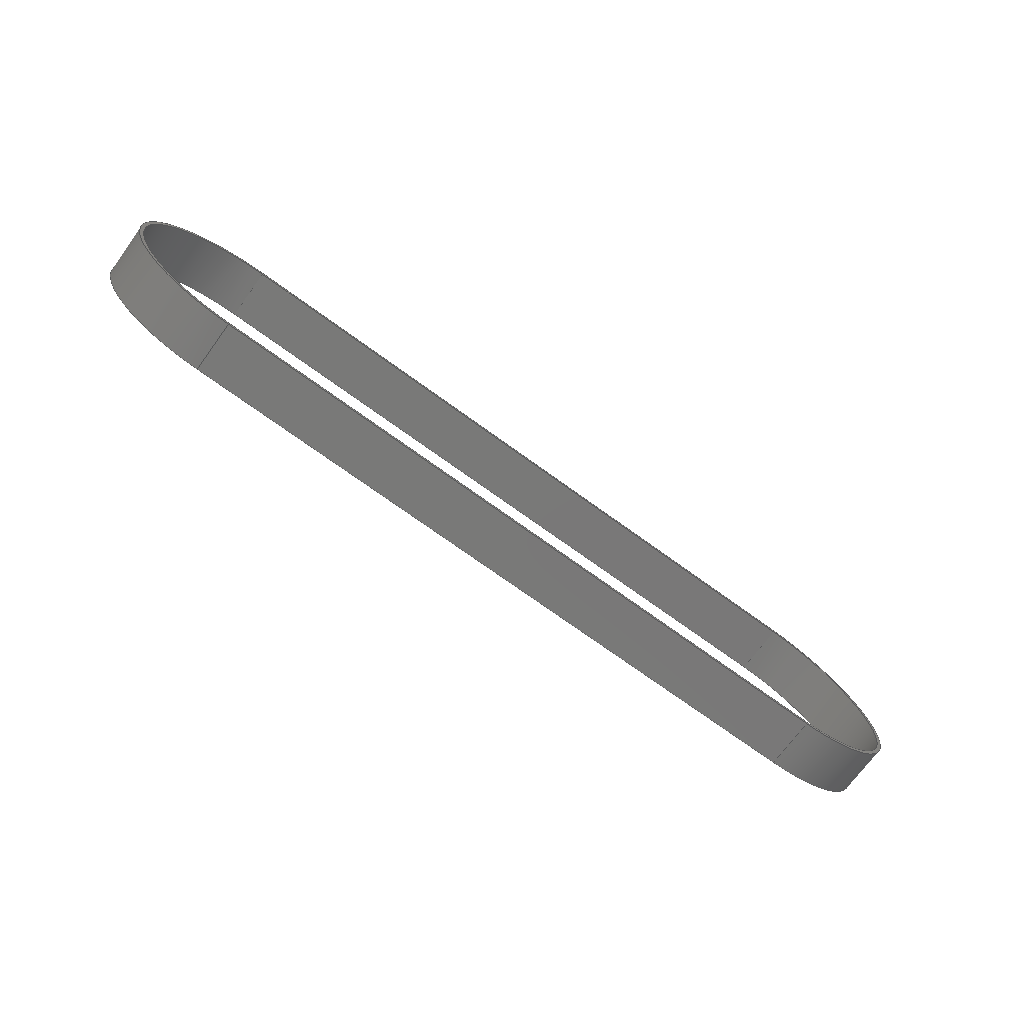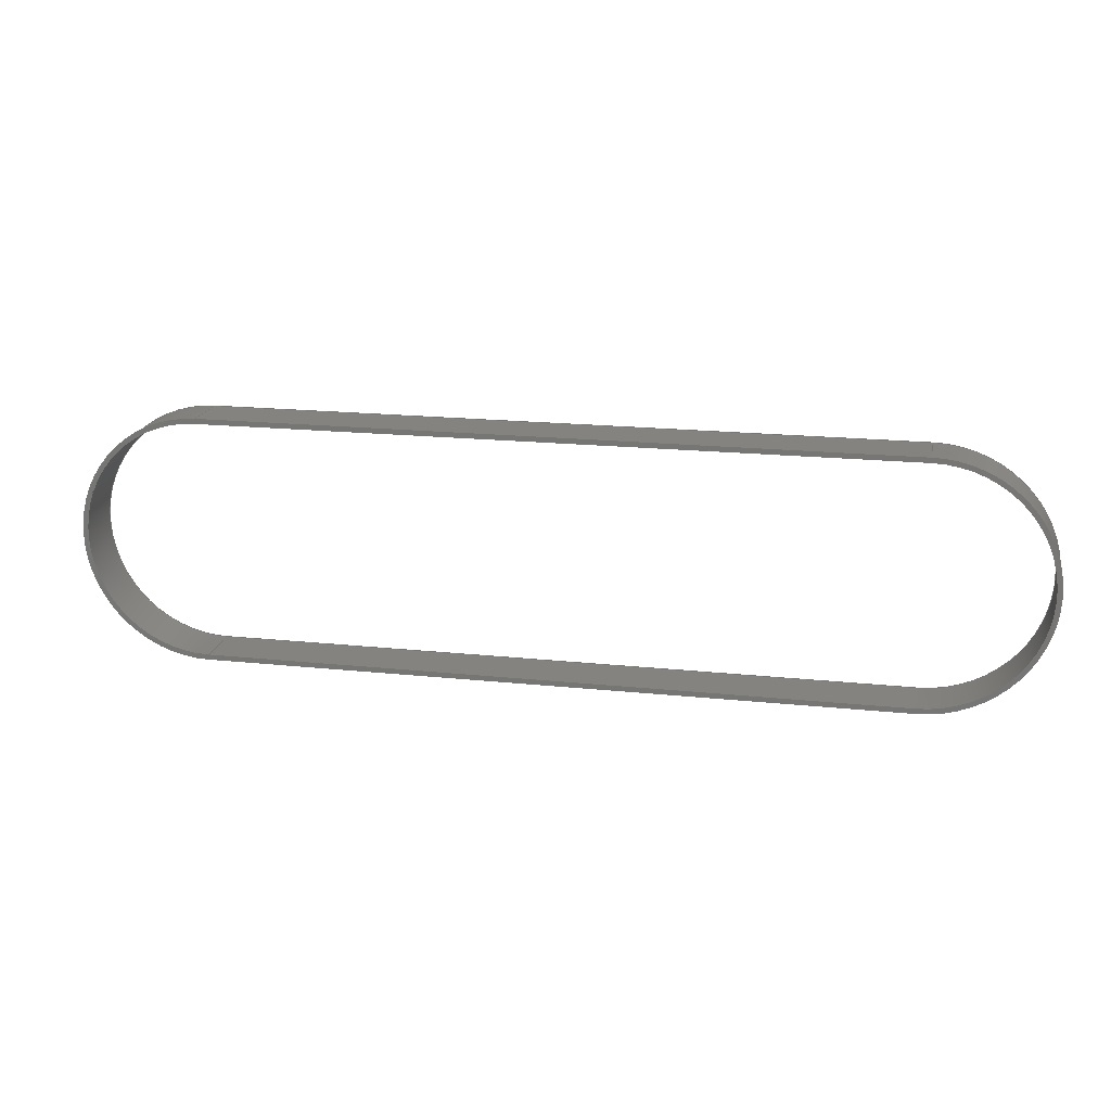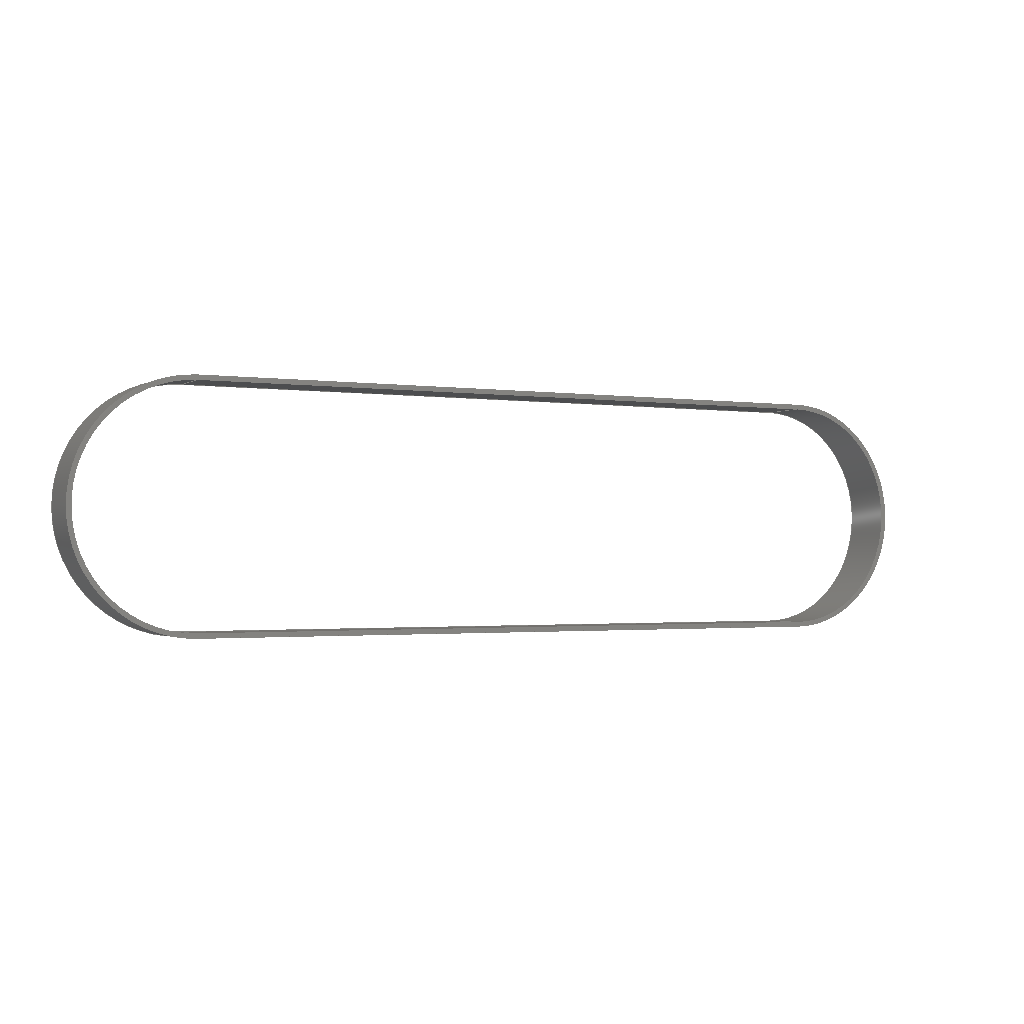
<metadata>
{"format":"step","ext":"stp","renderer":"f3d","projection":"perspective","resolution":1024,"background":"white","views":[{"elev":-71.5,"azim":143.9,"up":"+Y"},{"elev":18.4,"azim":11.5,"up":"+Y"},{"elev":-1.6,"azim":-28.1,"up":"+Y"}]}
</metadata>
<code>
ISO-10303-21;
DATA;
#1=MECHANICAL_DESIGN_GEOMETRIC_PRESENTATION_REPRESENTATION('',(#4),#324);
#2=SHAPE_REPRESENTATION_RELATIONSHIP('SRR','None',#334,#3);
#3=ADVANCED_BREP_SHAPE_REPRESENTATION('',(#5),#323);
#4=STYLED_ITEM('',(#344),#5);
#5=MANIFOLD_SOLID_BREP('Solid1',#178);
#6=FACE_BOUND('',#27,.T.);
#7=FACE_BOUND('',#29,.T.);
#8=PLANE('',#204);
#9=PLANE('',#207);
#10=PLANE('',#210);
#11=PLANE('',#212);
#12=PLANE('',#213);
#13=PLANE('',#215);
#14=FACE_OUTER_BOUND('',#24,.T.);
#15=FACE_OUTER_BOUND('',#25,.T.);
#16=FACE_OUTER_BOUND('',#26,.T.);
#17=FACE_OUTER_BOUND('',#28,.T.);
#18=FACE_OUTER_BOUND('',#30,.T.);
#19=FACE_OUTER_BOUND('',#31,.T.);
#20=FACE_OUTER_BOUND('',#32,.T.);
#21=FACE_OUTER_BOUND('',#33,.T.);
#22=FACE_OUTER_BOUND('',#34,.T.);
#23=FACE_OUTER_BOUND('',#35,.T.);
#24=EDGE_LOOP('',(#116,#117,#118,#119));
#25=EDGE_LOOP('',(#120,#121,#122,#123));
#26=EDGE_LOOP('',(#124,#125,#126,#127));
#27=EDGE_LOOP('',(#128,#129,#130,#131));
#28=EDGE_LOOP('',(#132,#133,#134,#135));
#29=EDGE_LOOP('',(#136,#137,#138,#139));
#30=EDGE_LOOP('',(#140,#141,#142,#143));
#31=EDGE_LOOP('',(#144,#145,#146,#147));
#32=EDGE_LOOP('',(#148,#149,#150,#151));
#33=EDGE_LOOP('',(#152,#153,#154,#155));
#34=EDGE_LOOP('',(#156,#157,#158,#159));
#35=EDGE_LOOP('',(#160,#161,#162,#163));
#36=LINE('',#276,#52);
#37=LINE('',#279,#53);
#38=LINE('',#285,#54);
#39=LINE('',#288,#55);
#40=LINE('',#291,#56);
#41=LINE('',#294,#57);
#42=LINE('',#296,#58);
#43=LINE('',#298,#59);
#44=LINE('',#302,#60);
#45=LINE('',#305,#61);
#46=LINE('',#307,#62);
#47=LINE('',#310,#63);
#48=LINE('',#312,#64);
#49=LINE('',#314,#65);
#50=LINE('',#317,#66);
#51=LINE('',#319,#67);
#52=VECTOR('',#222,39.37);
#53=VECTOR('',#225,39.37);
#54=VECTOR('',#230,39.37);
#55=VECTOR('',#233,39.37);
#56=VECTOR('',#236,39.37);
#57=VECTOR('',#239,39.37);
#58=VECTOR('',#240,39.37);
#59=VECTOR('',#241,39.37);
#60=VECTOR('',#246,39.37);
#61=VECTOR('',#249,39.37);
#62=VECTOR('',#250,39.37);
#63=VECTOR('',#253,39.37);
#64=VECTOR('',#256,39.37);
#65=VECTOR('',#259,39.37);
#66=VECTOR('',#264,39.37);
#67=VECTOR('',#267,39.37);
#68=CIRCLE('',#199,1.316);
#69=CIRCLE('',#200,1.316);
#70=CIRCLE('',#202,1.362);
#71=CIRCLE('',#203,1.362);
#72=CIRCLE('',#205,1.362);
#73=CIRCLE('',#206,1.316);
#74=CIRCLE('',#208,1.362);
#75=CIRCLE('',#209,1.316);
#76=VERTEX_POINT('',#272);
#77=VERTEX_POINT('',#273);
#78=VERTEX_POINT('',#275);
#79=VERTEX_POINT('',#277);
#80=VERTEX_POINT('',#281);
#81=VERTEX_POINT('',#282);
#82=VERTEX_POINT('',#284);
#83=VERTEX_POINT('',#286);
#84=VERTEX_POINT('',#290);
#85=VERTEX_POINT('',#292);
#86=VERTEX_POINT('',#295);
#87=VERTEX_POINT('',#297);
#88=VERTEX_POINT('',#301);
#89=VERTEX_POINT('',#303);
#90=VERTEX_POINT('',#306);
#91=VERTEX_POINT('',#308);
#92=EDGE_CURVE('',#76,#77,#68,.T.);
#93=EDGE_CURVE('',#77,#78,#36,.T.);
#94=EDGE_CURVE('',#79,#78,#69,.T.);
#95=EDGE_CURVE('',#76,#79,#37,.T.);
#96=EDGE_CURVE('',#80,#81,#70,.T.);
#97=EDGE_CURVE('',#80,#82,#38,.T.);
#98=EDGE_CURVE('',#82,#83,#71,.T.);
#99=EDGE_CURVE('',#81,#83,#39,.T.);
#100=EDGE_CURVE('',#81,#84,#40,.T.);
#101=EDGE_CURVE('',#84,#85,#72,.T.);
#102=EDGE_CURVE('',#85,#80,#41,.T.);
#103=EDGE_CURVE('',#77,#86,#42,.T.);
#104=EDGE_CURVE('',#87,#76,#43,.T.);
#105=EDGE_CURVE('',#86,#87,#73,.T.);
#106=EDGE_CURVE('',#88,#82,#44,.T.);
#107=EDGE_CURVE('',#89,#88,#74,.T.);
#108=EDGE_CURVE('',#83,#89,#45,.T.);
#109=EDGE_CURVE('',#78,#90,#46,.T.);
#110=EDGE_CURVE('',#90,#91,#75,.T.);
#111=EDGE_CURVE('',#91,#79,#47,.T.);
#112=EDGE_CURVE('',#84,#89,#48,.T.);
#113=EDGE_CURVE('',#85,#88,#49,.T.);
#114=EDGE_CURVE('',#86,#90,#50,.T.);
#115=EDGE_CURVE('',#87,#91,#51,.T.);
#116=ORIENTED_EDGE('',*,*,#92,.T.);
#117=ORIENTED_EDGE('',*,*,#93,.T.);
#118=ORIENTED_EDGE('',*,*,#94,.F.);
#119=ORIENTED_EDGE('',*,*,#95,.F.);
#120=ORIENTED_EDGE('',*,*,#96,.F.);
#121=ORIENTED_EDGE('',*,*,#97,.T.);
#122=ORIENTED_EDGE('',*,*,#98,.T.);
#123=ORIENTED_EDGE('',*,*,#99,.F.);
#124=ORIENTED_EDGE('',*,*,#96,.T.);
#125=ORIENTED_EDGE('',*,*,#100,.T.);
#126=ORIENTED_EDGE('',*,*,#101,.T.);
#127=ORIENTED_EDGE('',*,*,#102,.T.);
#128=ORIENTED_EDGE('',*,*,#103,.F.);
#129=ORIENTED_EDGE('',*,*,#92,.F.);
#130=ORIENTED_EDGE('',*,*,#104,.F.);
#131=ORIENTED_EDGE('',*,*,#105,.F.);
#132=ORIENTED_EDGE('',*,*,#98,.F.);
#133=ORIENTED_EDGE('',*,*,#106,.F.);
#134=ORIENTED_EDGE('',*,*,#107,.F.);
#135=ORIENTED_EDGE('',*,*,#108,.F.);
#136=ORIENTED_EDGE('',*,*,#94,.T.);
#137=ORIENTED_EDGE('',*,*,#109,.T.);
#138=ORIENTED_EDGE('',*,*,#110,.T.);
#139=ORIENTED_EDGE('',*,*,#111,.T.);
#140=ORIENTED_EDGE('',*,*,#108,.T.);
#141=ORIENTED_EDGE('',*,*,#112,.F.);
#142=ORIENTED_EDGE('',*,*,#100,.F.);
#143=ORIENTED_EDGE('',*,*,#99,.T.);
#144=ORIENTED_EDGE('',*,*,#107,.T.);
#145=ORIENTED_EDGE('',*,*,#113,.F.);
#146=ORIENTED_EDGE('',*,*,#101,.F.);
#147=ORIENTED_EDGE('',*,*,#112,.T.);
#148=ORIENTED_EDGE('',*,*,#106,.T.);
#149=ORIENTED_EDGE('',*,*,#97,.F.);
#150=ORIENTED_EDGE('',*,*,#102,.F.);
#151=ORIENTED_EDGE('',*,*,#113,.T.);
#152=ORIENTED_EDGE('',*,*,#109,.F.);
#153=ORIENTED_EDGE('',*,*,#93,.F.);
#154=ORIENTED_EDGE('',*,*,#103,.T.);
#155=ORIENTED_EDGE('',*,*,#114,.T.);
#156=ORIENTED_EDGE('',*,*,#110,.F.);
#157=ORIENTED_EDGE('',*,*,#114,.F.);
#158=ORIENTED_EDGE('',*,*,#105,.T.);
#159=ORIENTED_EDGE('',*,*,#115,.T.);
#160=ORIENTED_EDGE('',*,*,#111,.F.);
#161=ORIENTED_EDGE('',*,*,#115,.F.);
#162=ORIENTED_EDGE('',*,*,#104,.T.);
#163=ORIENTED_EDGE('',*,*,#95,.T.);
#164=CYLINDRICAL_SURFACE('',#198,1.316);
#165=CYLINDRICAL_SURFACE('',#201,1.362);
#166=CYLINDRICAL_SURFACE('',#211,1.362);
#167=CYLINDRICAL_SURFACE('',#214,1.316);
#168=ADVANCED_FACE('',(#14),#164,.F.);
#169=ADVANCED_FACE('',(#15),#165,.T.);
#170=ADVANCED_FACE('',(#16,#6),#8,.T.);
#171=ADVANCED_FACE('',(#17,#7),#9,.F.);
#172=ADVANCED_FACE('',(#18),#10,.F.);
#173=ADVANCED_FACE('',(#19),#166,.T.);
#174=ADVANCED_FACE('',(#20),#11,.F.);
#175=ADVANCED_FACE('',(#21),#12,.T.);
#176=ADVANCED_FACE('',(#22),#167,.F.);
#177=ADVANCED_FACE('',(#23),#13,.T.);
#178=CLOSED_SHELL('',(#168,#169,#170,#171,#172,#173,#174,#175,#176,#177));
#179=DERIVED_UNIT_ELEMENT(#181,0);
#180=DERIVED_UNIT_ELEMENT(#328,0);
#181=(
MASS_UNIT()
NAMED_UNIT(*)
SI_UNIT($,.GRAM.)
);
#182=DERIVED_UNIT((#179,#180));
#183=MEASURE_REPRESENTATION_ITEM('density measure',
POSITIVE_RATIO_MEASURE(1),#182);
#184=PROPERTY_DEFINITION_REPRESENTATION(#189,#186);
#185=PROPERTY_DEFINITION_REPRESENTATION(#190,#187);
#186=REPRESENTATION('material name',(#188),#323);
#187=REPRESENTATION('density',(#183),#323);
#188=DESCRIPTIVE_REPRESENTATION_ITEM('Generic','Generic');
#189=PROPERTY_DEFINITION('material property','material name',#336);
#190=PROPERTY_DEFINITION('material property','density of part',#336);
#191=DATE_TIME_ROLE('creation_date');
#192=APPLIED_DATE_AND_TIME_ASSIGNMENT(#193,#191,(#336));
#193=DATE_AND_TIME(#194,#195);
#194=CALENDAR_DATE(2017,13,12);
#195=LOCAL_TIME(8,0,0,#196);
#196=COORDINATED_UNIVERSAL_TIME_OFFSET(0,0,.BEHIND.);
#197=AXIS2_PLACEMENT_3D('placement',#270,#216,#217);
#198=AXIS2_PLACEMENT_3D('',#271,#218,#219);
#199=AXIS2_PLACEMENT_3D('',#274,#220,#221);
#200=AXIS2_PLACEMENT_3D('',#278,#223,#224);
#201=AXIS2_PLACEMENT_3D('',#280,#226,#227);
#202=AXIS2_PLACEMENT_3D('',#283,#228,#229);
#203=AXIS2_PLACEMENT_3D('',#287,#231,#232);
#204=AXIS2_PLACEMENT_3D('',#289,#234,#235);
#205=AXIS2_PLACEMENT_3D('',#293,#237,#238);
#206=AXIS2_PLACEMENT_3D('',#299,#242,#243);
#207=AXIS2_PLACEMENT_3D('',#300,#244,#245);
#208=AXIS2_PLACEMENT_3D('',#304,#247,#248);
#209=AXIS2_PLACEMENT_3D('',#309,#251,#252);
#210=AXIS2_PLACEMENT_3D('',#311,#254,#255);
#211=AXIS2_PLACEMENT_3D('',#313,#257,#258);
#212=AXIS2_PLACEMENT_3D('',#315,#260,#261);
#213=AXIS2_PLACEMENT_3D('',#316,#262,#263);
#214=AXIS2_PLACEMENT_3D('',#318,#265,#266);
#215=AXIS2_PLACEMENT_3D('',#320,#268,#269);
#216=DIRECTION('axis',(0,0,1));
#217=DIRECTION('refdir',(1,0,0));
#218=DIRECTION('center_axis',(0,0,-1));
#219=DIRECTION('ref_axis',(-1,0,0));
#220=DIRECTION('center_axis',(0,0,1));
#221=DIRECTION('ref_axis',(1,0,0));
#222=DIRECTION('',(0,0,-1));
#223=DIRECTION('center_axis',(0,0,1));
#224=DIRECTION('ref_axis',(1,0,0));
#225=DIRECTION('',(0,0,-1));
#226=DIRECTION('center_axis',(0,0,-1));
#227=DIRECTION('ref_axis',(-1,0,0));
#228=DIRECTION('center_axis',(0,0,1));
#229=DIRECTION('ref_axis',(1,0,0));
#230=DIRECTION('',(0,0,-1));
#231=DIRECTION('center_axis',(0,0,1));
#232=DIRECTION('ref_axis',(1,0,0));
#233=DIRECTION('',(0,0,-1));
#234=DIRECTION('center_axis',(0,0,1));
#235=DIRECTION('ref_axis',(1,0,0));
#236=DIRECTION('',(1,0,0));
#237=DIRECTION('center_axis',(0,0,1));
#238=DIRECTION('ref_axis',(1,0,0));
#239=DIRECTION('',(-1,0,0));
#240=DIRECTION('',(1,0,0));
#241=DIRECTION('',(-1,0,0));
#242=DIRECTION('center_axis',(0,0,1));
#243=DIRECTION('ref_axis',(1,0,0));
#244=DIRECTION('center_axis',(0,0,1));
#245=DIRECTION('ref_axis',(1,0,0));
#246=DIRECTION('',(-1,0,0));
#247=DIRECTION('center_axis',(0,0,1));
#248=DIRECTION('ref_axis',(1,0,0));
#249=DIRECTION('',(1,0,0));
#250=DIRECTION('',(1,0,0));
#251=DIRECTION('center_axis',(0,0,1));
#252=DIRECTION('ref_axis',(1,0,0));
#253=DIRECTION('',(-1,0,0));
#254=DIRECTION('center_axis',(0,1,0));
#255=DIRECTION('ref_axis',(0,0,1));
#256=DIRECTION('',(0,0,-1));
#257=DIRECTION('center_axis',(0,0,-1));
#258=DIRECTION('ref_axis',(-1,0,0));
#259=DIRECTION('',(0,0,-1));
#260=DIRECTION('center_axis',(0,-1,0));
#261=DIRECTION('ref_axis',(0,0,-1));
#262=DIRECTION('center_axis',(0,1,0));
#263=DIRECTION('ref_axis',(0,0,1));
#264=DIRECTION('',(0,0,-1));
#265=DIRECTION('center_axis',(0,0,-1));
#266=DIRECTION('ref_axis',(-1,0,0));
#267=DIRECTION('',(0,0,-1));
#268=DIRECTION('center_axis',(0,-1,0));
#269=DIRECTION('ref_axis',(0,0,-1));
#270=CARTESIAN_POINT('',(0,0,0));
#271=CARTESIAN_POINT('Origin',(0,0,0.5906));
#272=CARTESIAN_POINT('',(0,1.316,0.5906));
#273=CARTESIAN_POINT('',(0,-1.316,0.5906));
#274=CARTESIAN_POINT('Origin',(0,0,0.5906));
#275=CARTESIAN_POINT('',(0,-1.316,0));
#276=CARTESIAN_POINT('',(0,-1.316,0.5906));
#277=CARTESIAN_POINT('',(0,1.316,0));
#278=CARTESIAN_POINT('Origin',(0,0,0));
#279=CARTESIAN_POINT('',(0,1.316,0.5906));
#280=CARTESIAN_POINT('Origin',(0,0,0.5906));
#281=CARTESIAN_POINT('',(0,1.362,0.5906));
#282=CARTESIAN_POINT('',(0,-1.362,0.5906));
#283=CARTESIAN_POINT('Origin',(0,0,0.5906));
#284=CARTESIAN_POINT('',(0,1.362,0));
#285=CARTESIAN_POINT('',(0,1.362,0.5906));
#286=CARTESIAN_POINT('',(0,-1.362,0));
#287=CARTESIAN_POINT('Origin',(0,0,0));
#288=CARTESIAN_POINT('',(0,-1.362,0.5906));
#289=CARTESIAN_POINT('Origin',(0,0,0.5906));
#290=CARTESIAN_POINT('',(7.679,-1.362,0.5906));
#291=CARTESIAN_POINT('',(0,-1.362,0.5906));
#292=CARTESIAN_POINT('',(7.679,1.362,0.5906));
#293=CARTESIAN_POINT('Origin',(7.679,0,0.5906));
#294=CARTESIAN_POINT('',(0,1.362,0.5906));
#295=CARTESIAN_POINT('',(7.679,-1.316,0.5906));
#296=CARTESIAN_POINT('',(0,-1.316,0.5906));
#297=CARTESIAN_POINT('',(7.679,1.316,0.5906));
#298=CARTESIAN_POINT('',(0,1.316,0.5906));
#299=CARTESIAN_POINT('Origin',(7.679,0,0.5906));
#300=CARTESIAN_POINT('Origin',(0,0,0));
#301=CARTESIAN_POINT('',(7.679,1.362,0));
#302=CARTESIAN_POINT('',(0,1.362,0));
#303=CARTESIAN_POINT('',(7.679,-1.362,0));
#304=CARTESIAN_POINT('Origin',(7.679,0,0));
#305=CARTESIAN_POINT('',(0,-1.362,0));
#306=CARTESIAN_POINT('',(7.679,-1.316,0));
#307=CARTESIAN_POINT('',(0,-1.316,0));
#308=CARTESIAN_POINT('',(7.679,1.316,0));
#309=CARTESIAN_POINT('Origin',(7.679,0,0));
#310=CARTESIAN_POINT('',(0,1.316,0));
#311=CARTESIAN_POINT('Origin',(0,-1.362,0.5906));
#312=CARTESIAN_POINT('',(7.679,-1.362,0.5906));
#313=CARTESIAN_POINT('Origin',(7.679,0,0.5906));
#314=CARTESIAN_POINT('',(7.679,1.362,0.5906));
#315=CARTESIAN_POINT('Origin',(0,1.362,0.5906));
#316=CARTESIAN_POINT('Origin',(0,-1.316,0.5906));
#317=CARTESIAN_POINT('',(7.679,-1.316,0.5906));
#318=CARTESIAN_POINT('Origin',(7.679,0,0.5906));
#319=CARTESIAN_POINT('',(7.679,1.316,0.5906));
#320=CARTESIAN_POINT('Origin',(0,1.316,0.5906));
#321=UNCERTAINTY_MEASURE_WITH_UNIT(LENGTH_MEASURE(0.0003937),
#326,'DISTANCE_ACCURACY_VALUE',
'Maximum model space distance between geometric entities at asserted c
onnectivities');
#322=UNCERTAINTY_MEASURE_WITH_UNIT(LENGTH_MEASURE(0.0003937),
#326,'DISTANCE_ACCURACY_VALUE',
'Maximum model space distance between geometric entities at asserted c
onnectivities');
#323=(
GEOMETRIC_REPRESENTATION_CONTEXT(3)
GLOBAL_UNCERTAINTY_ASSIGNED_CONTEXT((#321))
GLOBAL_UNIT_ASSIGNED_CONTEXT((#326,#331,#330))
REPRESENTATION_CONTEXT('','3D')
);
#324=(
GEOMETRIC_REPRESENTATION_CONTEXT(3)
GLOBAL_UNCERTAINTY_ASSIGNED_CONTEXT((#322))
GLOBAL_UNIT_ASSIGNED_CONTEXT((#326,#331,#330))
REPRESENTATION_CONTEXT('','3D')
);
#325=DIMENSIONAL_EXPONENTS(1,0,0,0,0,0,0);
#326=(
CONVERSION_BASED_UNIT('inch',#329)
LENGTH_UNIT()
NAMED_UNIT(#325)
);
#327=(
LENGTH_UNIT()
NAMED_UNIT(*)
SI_UNIT(.MILLI.,.METRE.)
);
#328=(
LENGTH_UNIT()
NAMED_UNIT(*)
SI_UNIT(.CENTI.,.METRE.)
);
#329=LENGTH_MEASURE_WITH_UNIT(LENGTH_MEASURE(25.4),#327);
#330=(
NAMED_UNIT(*)
SI_UNIT($,.STERADIAN.)
SOLID_ANGLE_UNIT()
);
#331=(
NAMED_UNIT(*)
PLANE_ANGLE_UNIT()
SI_UNIT($,.RADIAN.)
);
#332=SHAPE_DEFINITION_REPRESENTATION(#333,#334);
#333=PRODUCT_DEFINITION_SHAPE('',$,#336);
#334=SHAPE_REPRESENTATION('',(#197),#323);
#335=PRODUCT_DEFINITION_CONTEXT('part definition',#340,'design');
#336=PRODUCT_DEFINITION('600-5M-15','600-5M-15',#337,#335);
#337=PRODUCT_DEFINITION_FORMATION('',$,#342);
#338=PRODUCT_RELATED_PRODUCT_CATEGORY('600-5M-15','600-5M-15',(#342));
#339=APPLICATION_PROTOCOL_DEFINITION('international standard',
'automotive_design',2009,#340);
#340=APPLICATION_CONTEXT(
'Core Data for Automotive Mechanical Design Process');
#341=PRODUCT_CONTEXT('part definition',#340,'mechanical');
#342=PRODUCT('600-5M-15','600-5M-15',$,(#341));
#343=PRESENTATION_STYLE_ASSIGNMENT((#345));
#344=PRESENTATION_STYLE_ASSIGNMENT((#346));
#345=SURFACE_STYLE_USAGE(.BOTH.,#347);
#346=SURFACE_STYLE_USAGE(.BOTH.,#348);
#347=SURFACE_SIDE_STYLE('',(#349));
#348=SURFACE_SIDE_STYLE('',(#350));
#349=SURFACE_STYLE_FILL_AREA(#351);
#350=SURFACE_STYLE_FILL_AREA(#352);
#351=FILL_AREA_STYLE('',(#353));
#352=FILL_AREA_STYLE('',(#354));
#353=FILL_AREA_STYLE_COLOUR('',#355);
#354=FILL_AREA_STYLE_COLOUR('',#356);
#355=COLOUR_RGB('',0.749,0.749,0.749);
#356=COLOUR_RGB('',0.1137,0.1137,0.1137);
ENDSEC;
END-ISO-10303-21;

</code>
